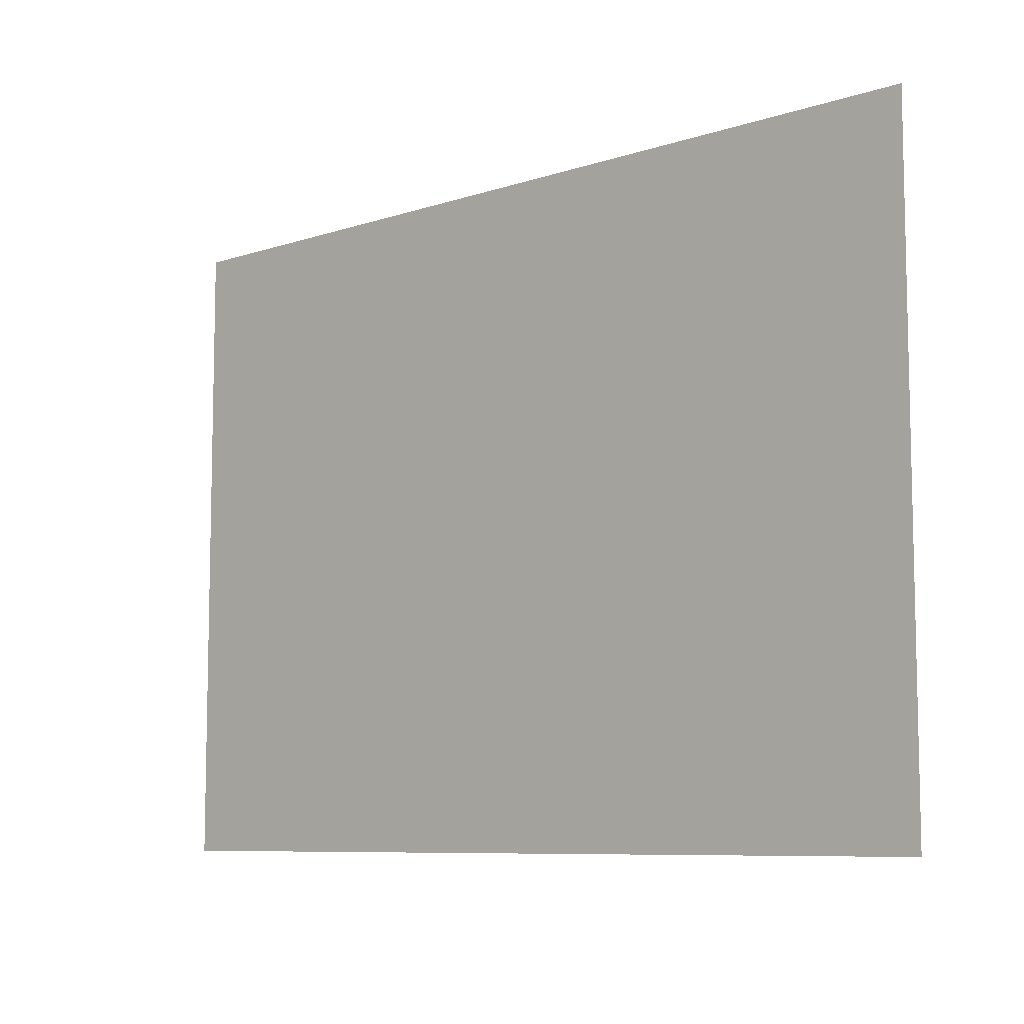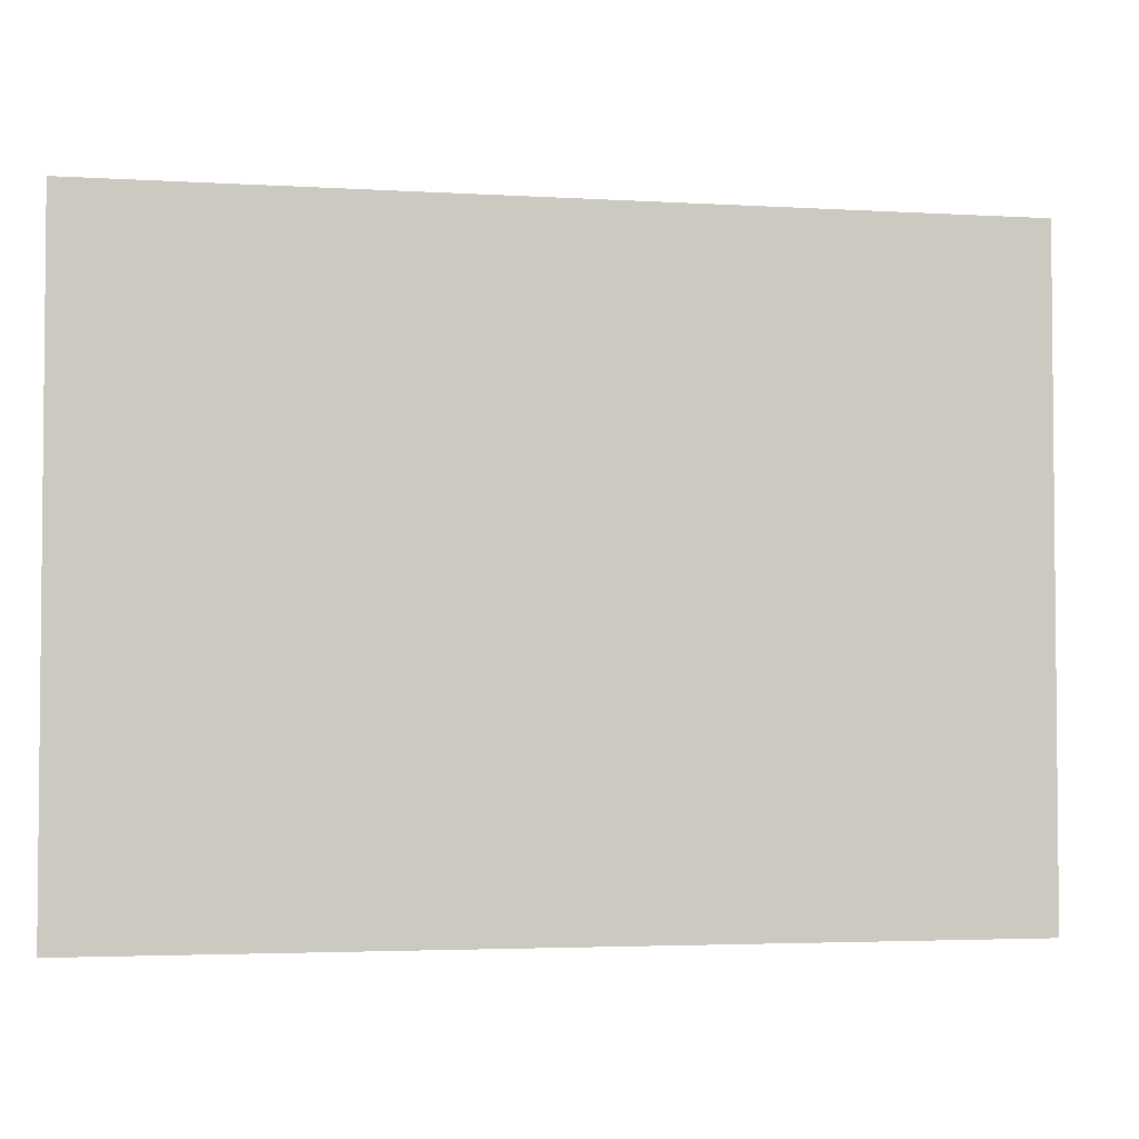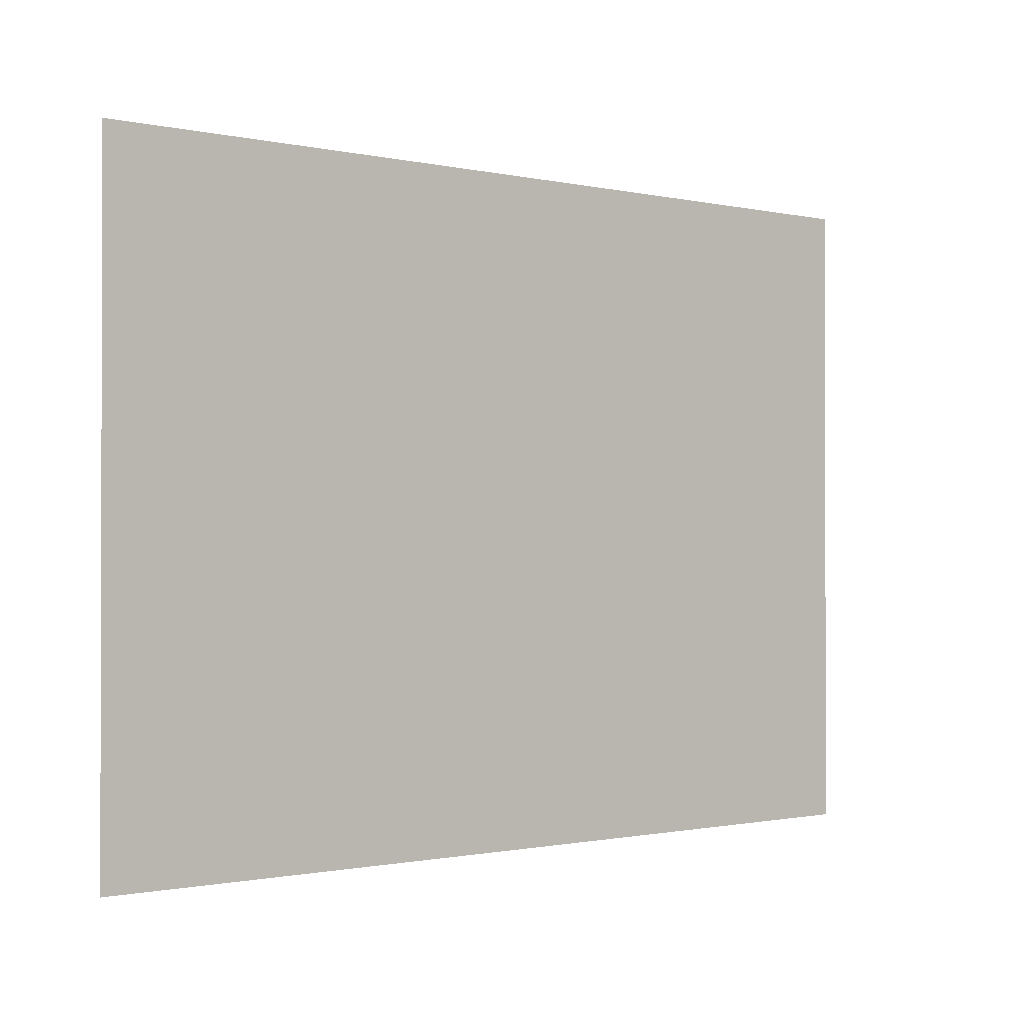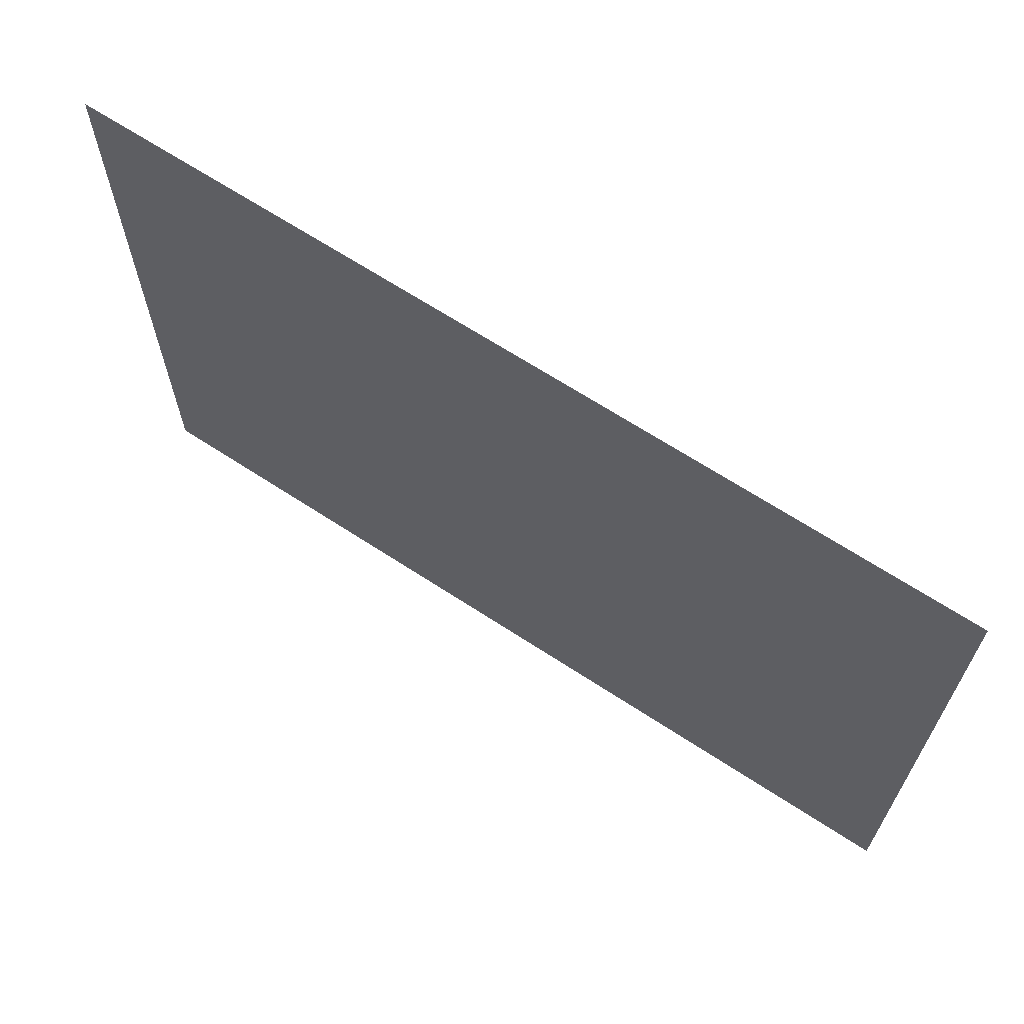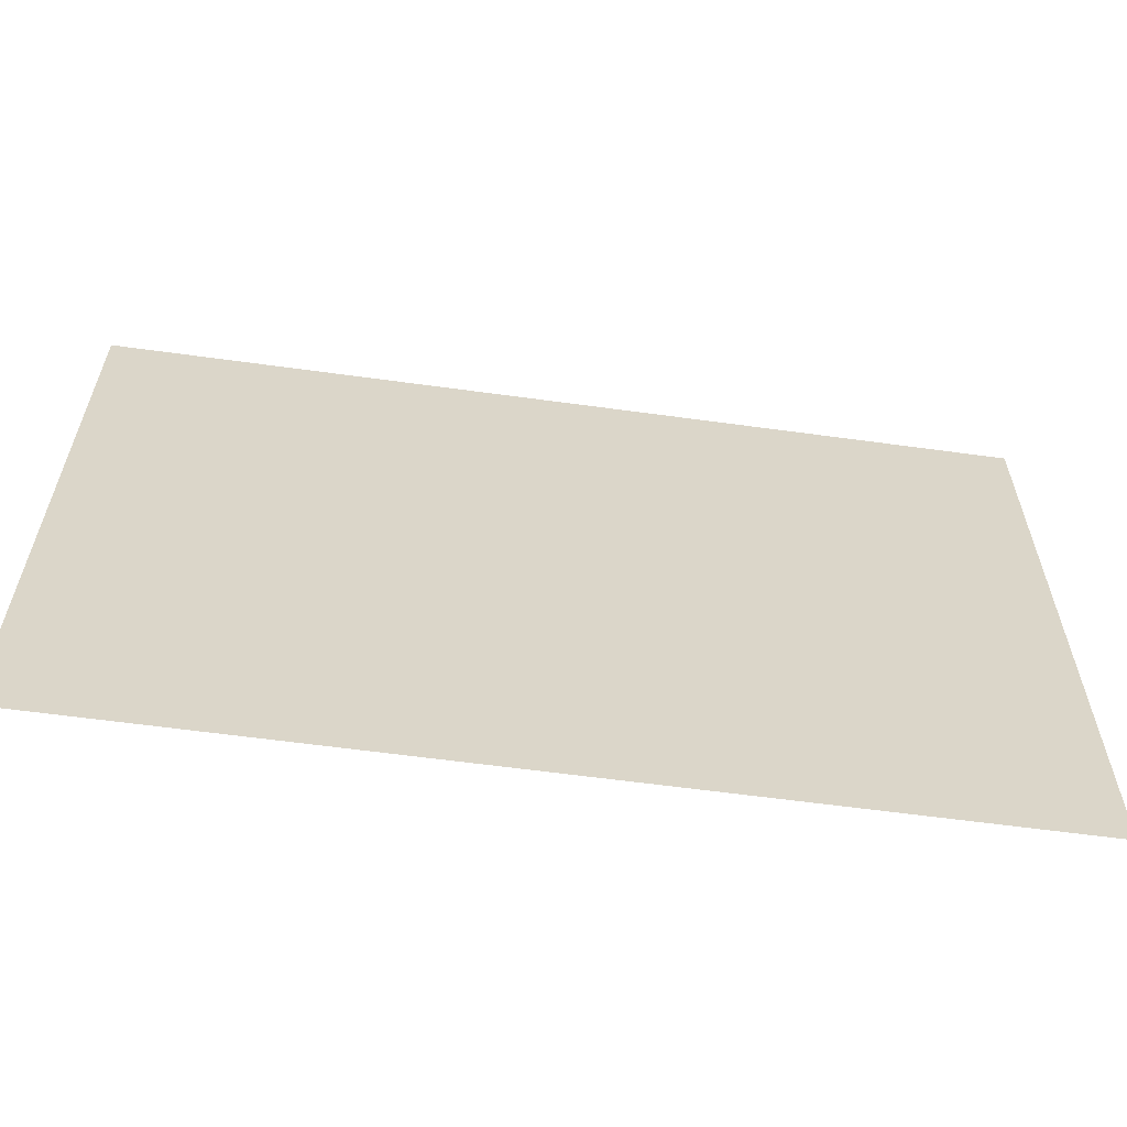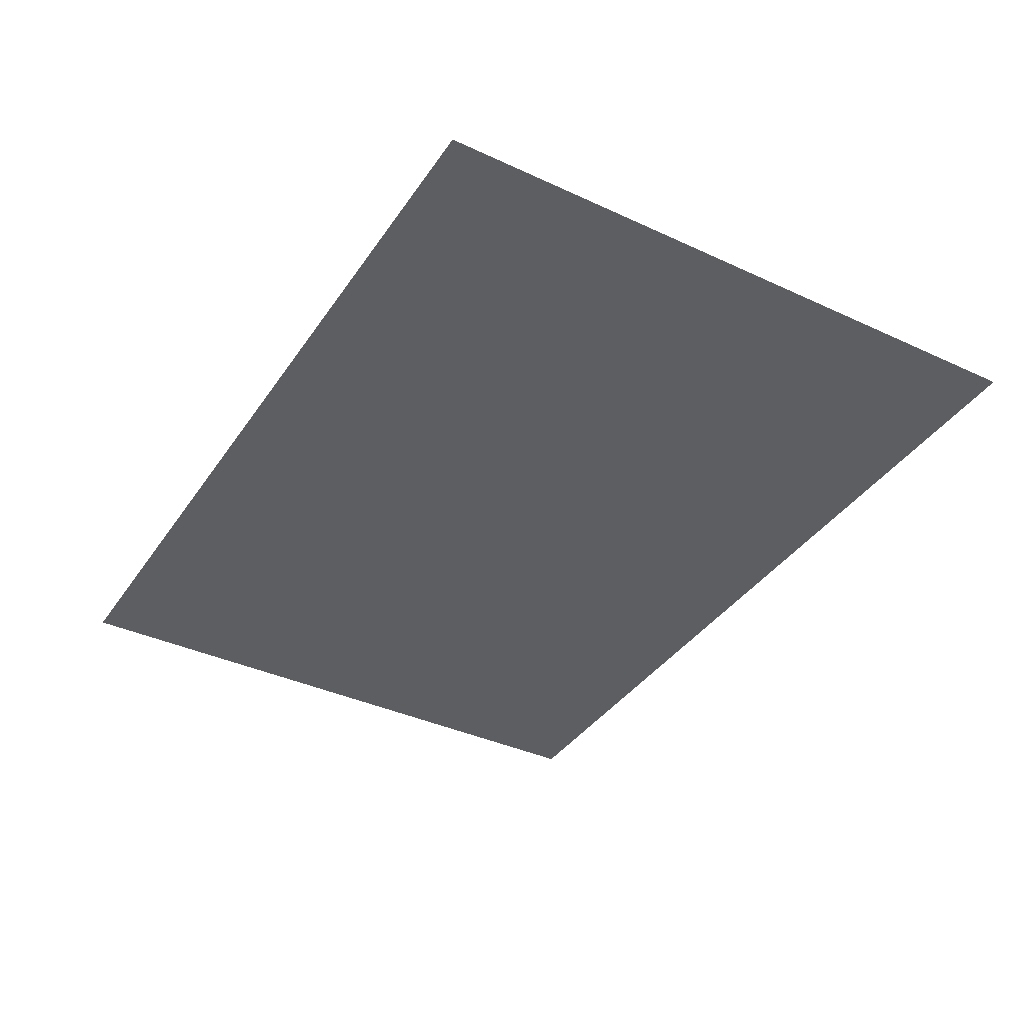
<metadata>
{"format":"obj","ext":"obj","renderer":"f3d","projection":"perspective","resolution":1024,"background":"white","views":[{"elev":-8.2,"azim":42.2,"up":"+Y"},{"elev":-3.3,"azim":168.5,"up":"+Y"},{"elev":-0.9,"azim":-40.0,"up":"+Y"},{"elev":66.1,"azim":-146.6,"up":"+Y"},{"elev":-60.6,"azim":-8.0,"up":"+Y"},{"elev":-38.2,"azim":59.6,"up":"+Z"}]}
</metadata>
<code>
v 5843 332.8 -2195
v 5878 332.8 -2195
v 5878 358.4 -2195
v 5843 332.8 -2195
v 5878 358.4 -2195
v 5843 358.4 -2195
f 1 2 3
f 4 5 6

</code>
